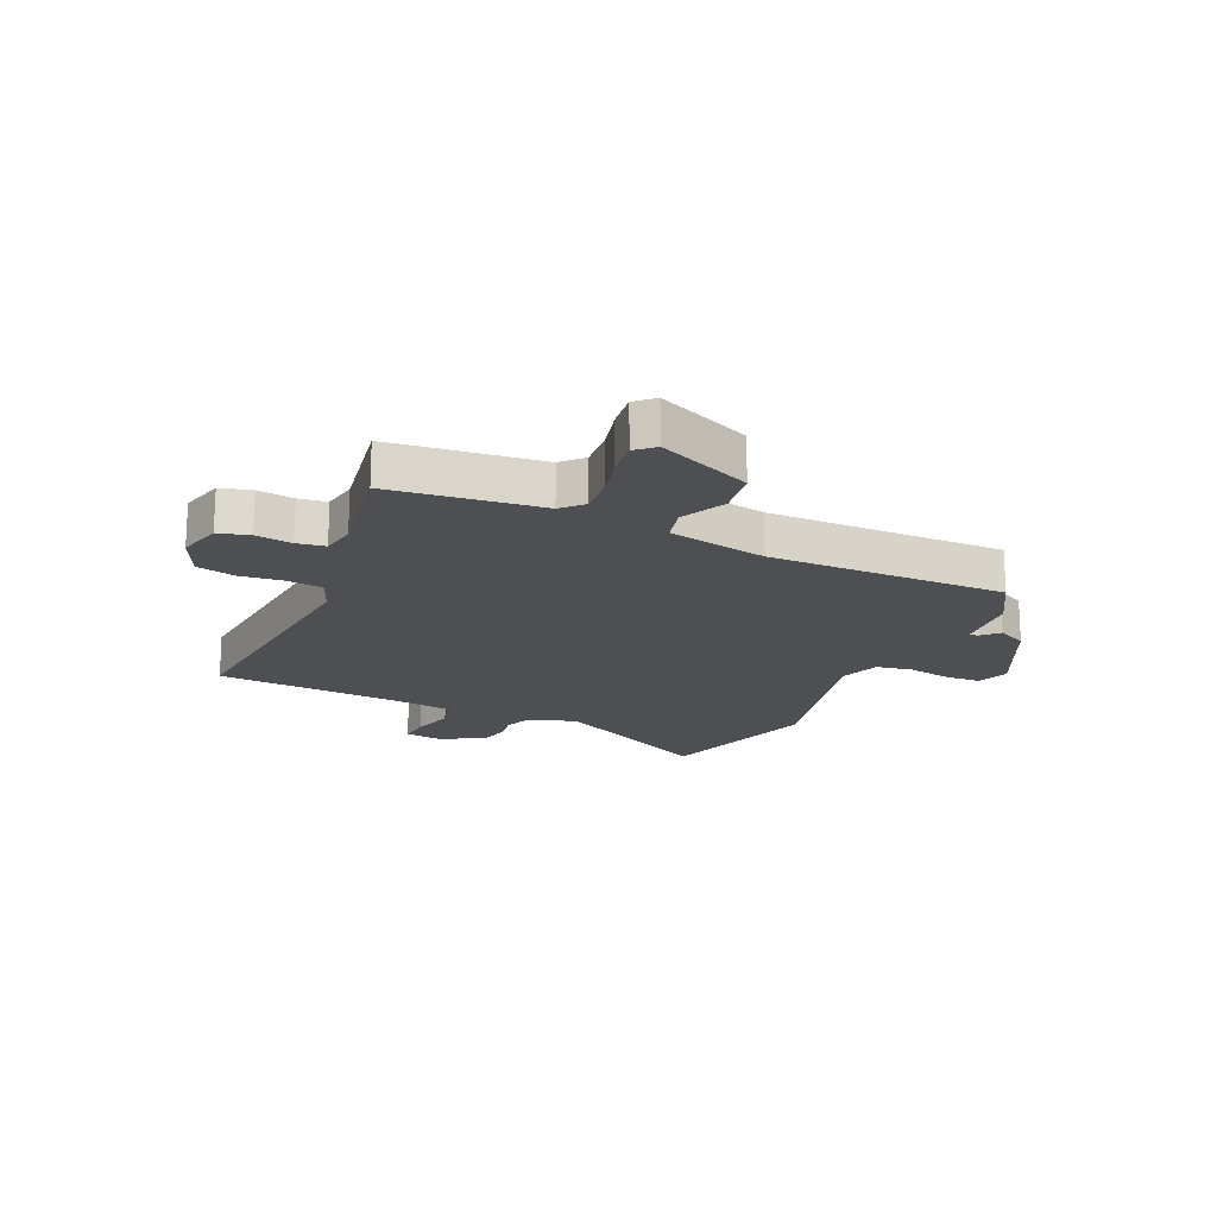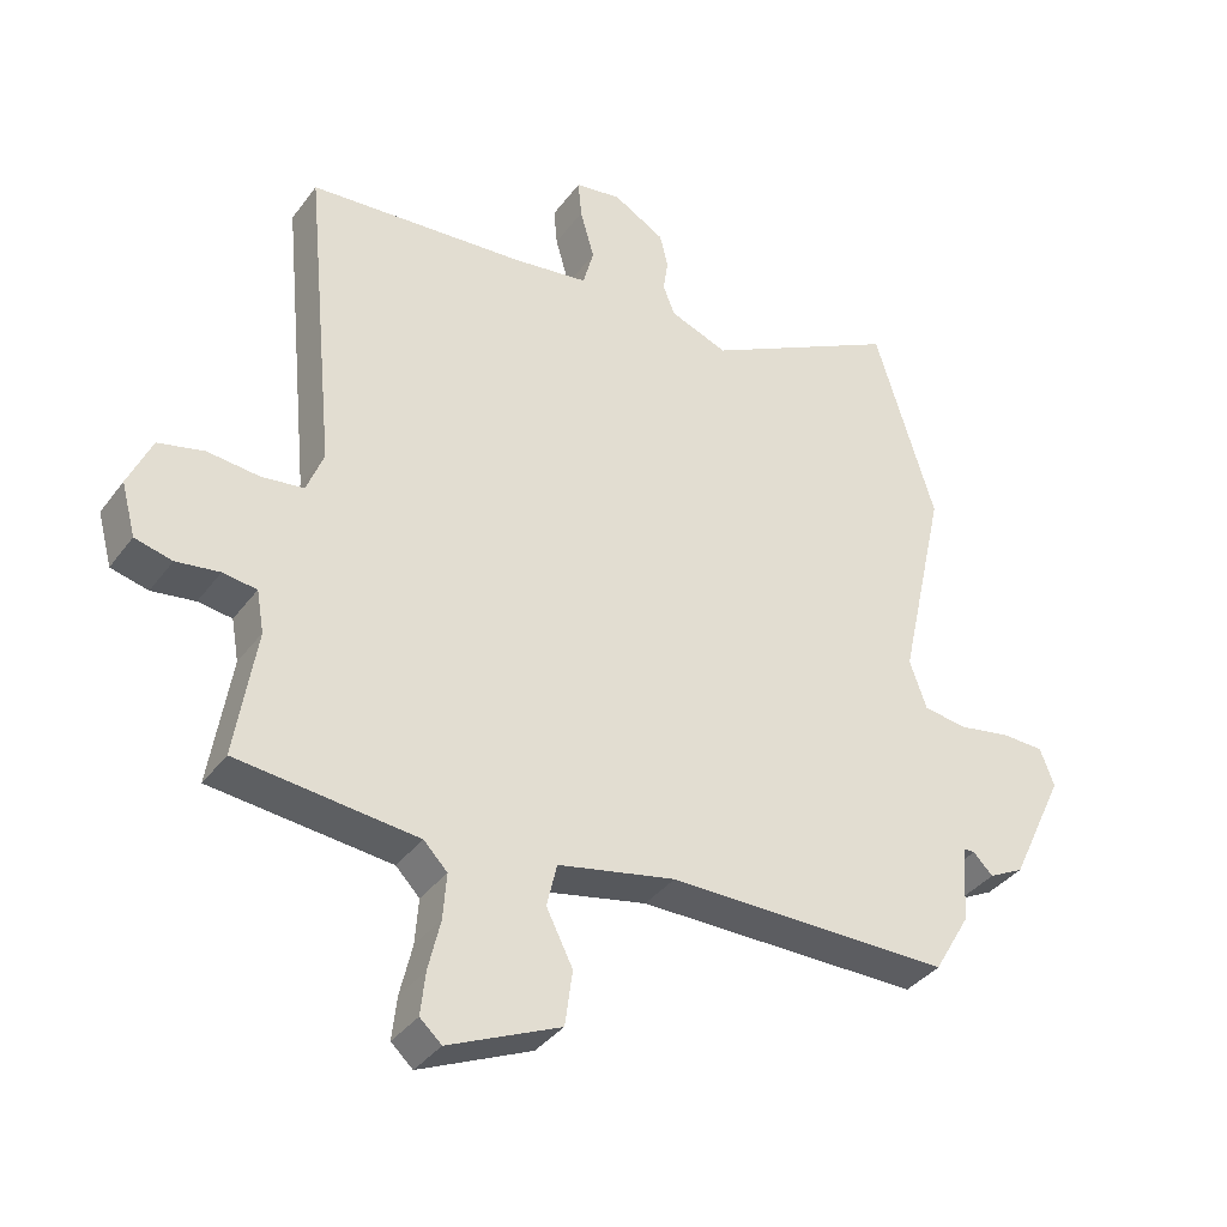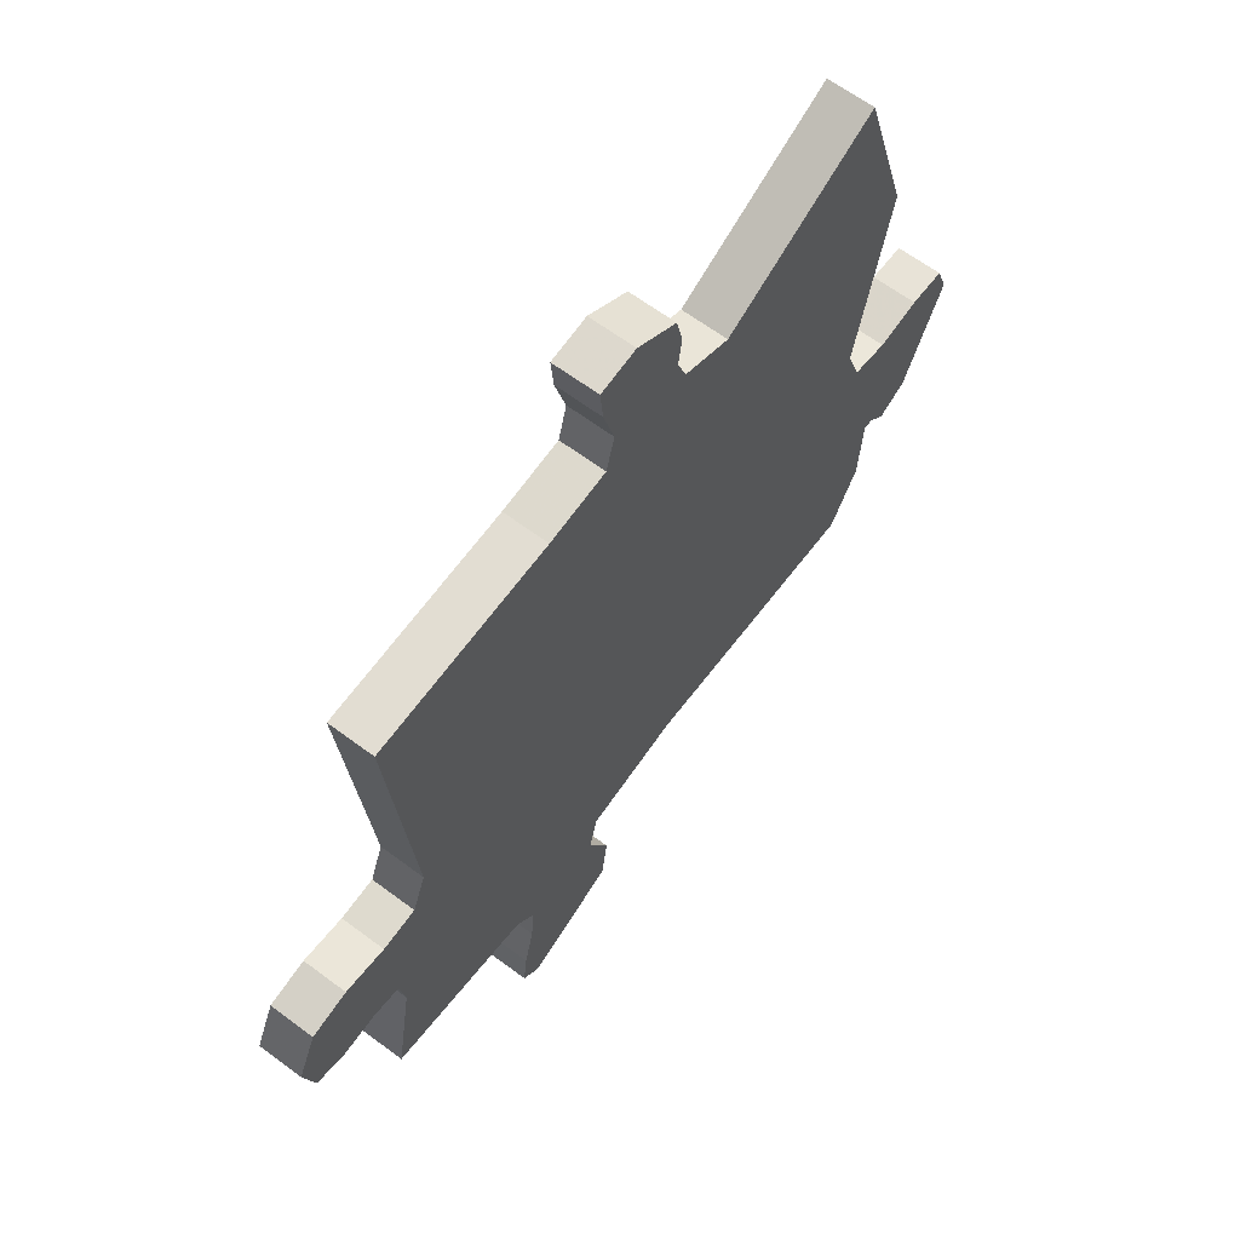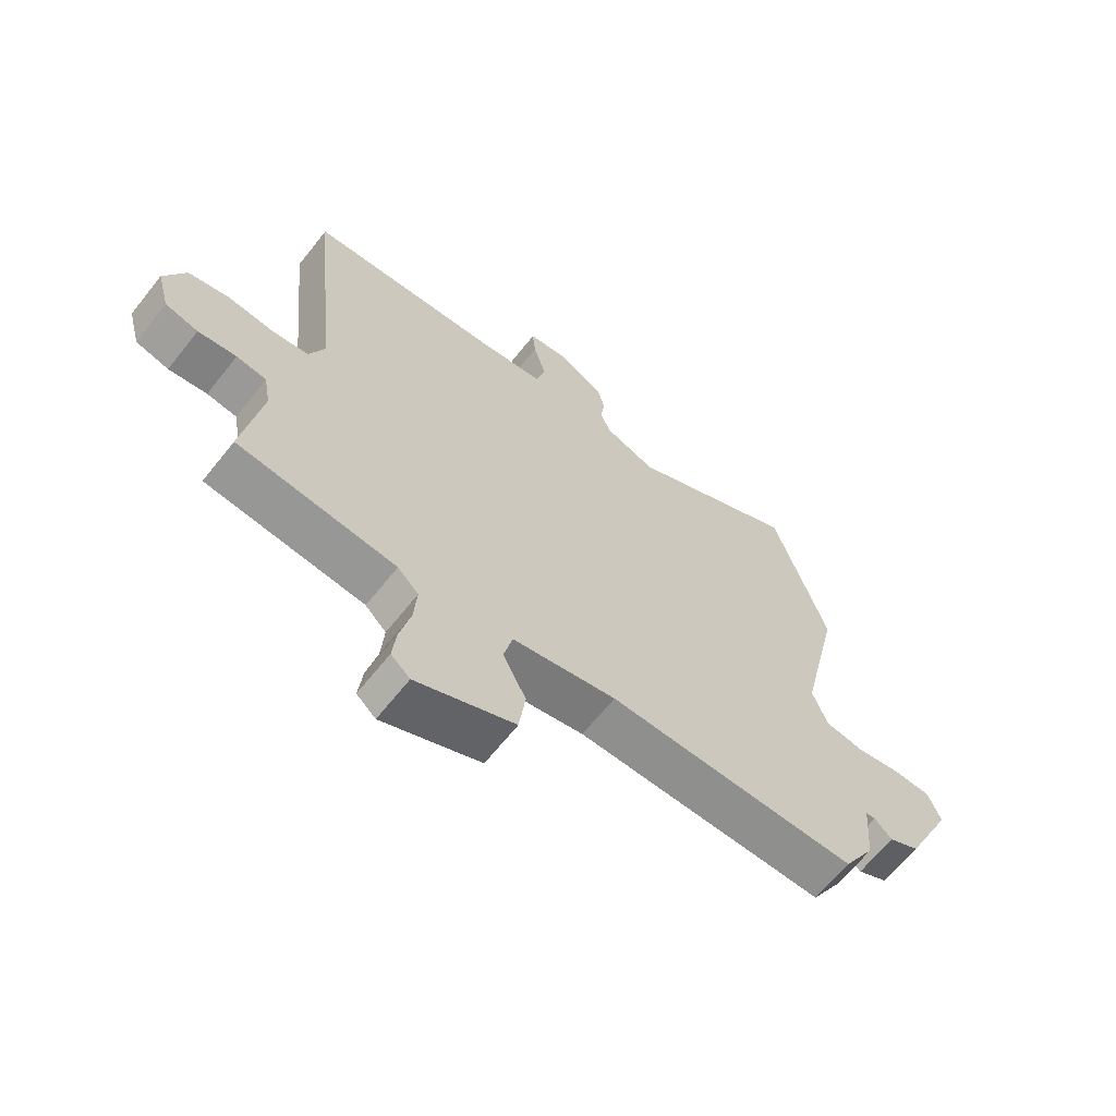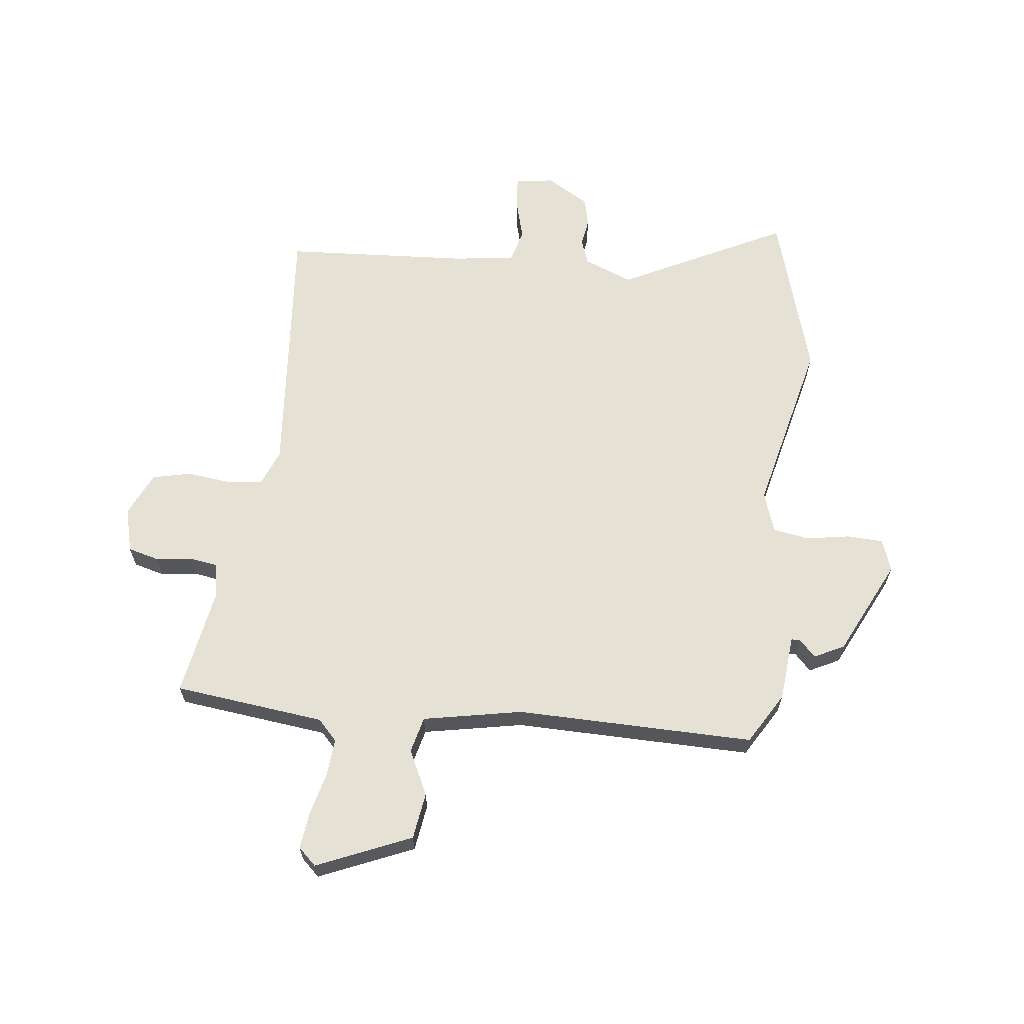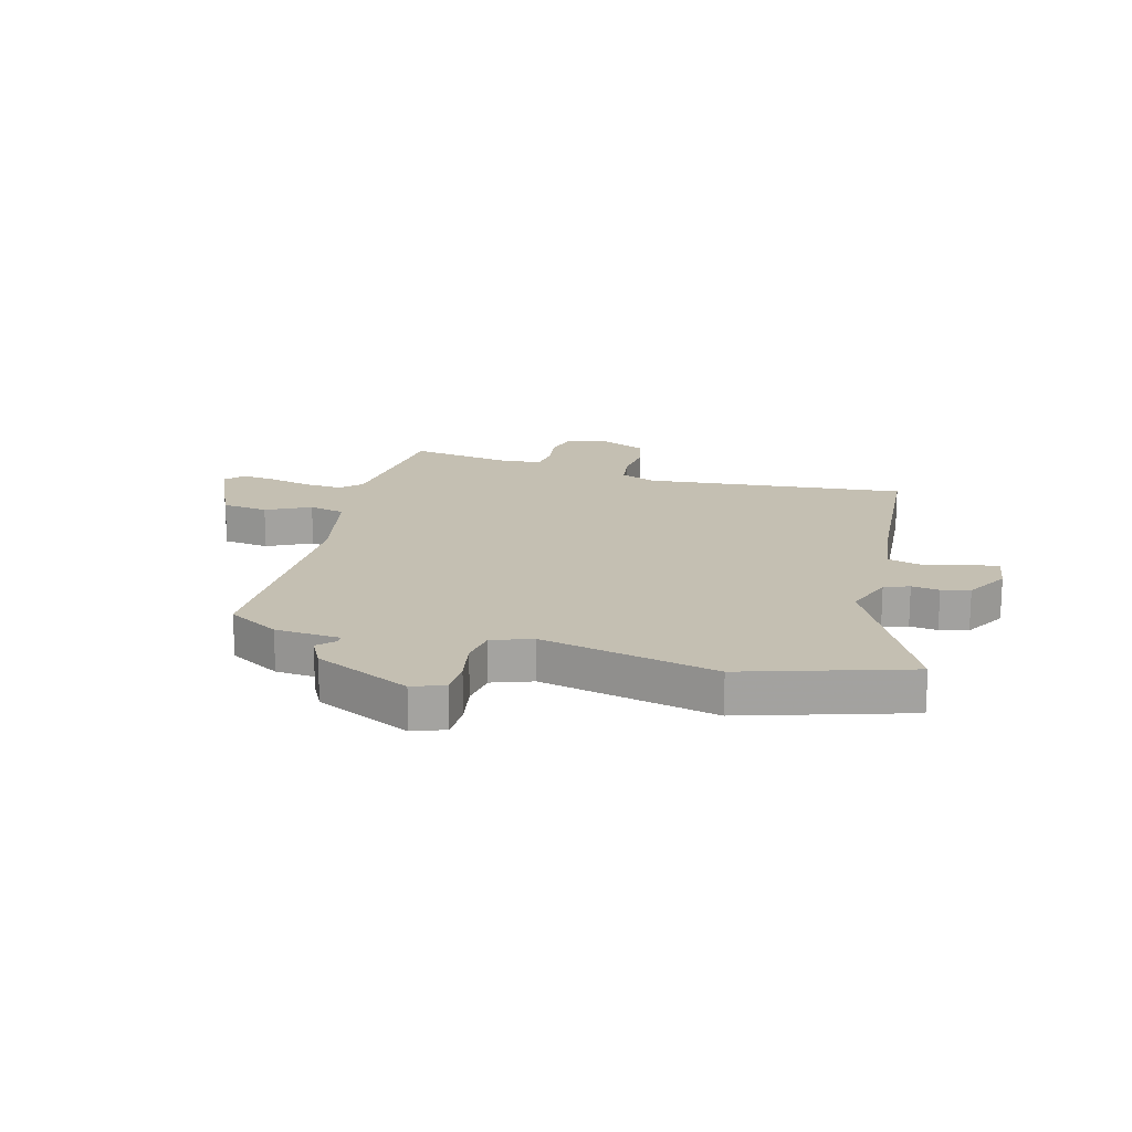
<metadata>
{"format":"obj","ext":"obj","renderer":"f3d","projection":"perspective","resolution":1024,"background":"white","views":[{"elev":-18.2,"azim":156.2,"up":"+Y"},{"elev":-36.8,"azim":148.1,"up":"+Z"},{"elev":63.7,"azim":127.0,"up":"+Z"},{"elev":-65.1,"azim":141.6,"up":"+Z"},{"elev":64.2,"azim":-172.7,"up":"+Y"},{"elev":17.6,"azim":-75.0,"up":"+Y"}]}
</metadata>
<code>
v -0.545 0.07 0.354
v -0.456 0.07 0.644
v -0.167 0.07 0.494
v -0.081 0.07 0.527
v -0.064 0.07 0.571
v -0.071 0.07 0.62
v -0.059 0.07 0.67
v 0.017 0.07 0.714
v 0.085 0.07 0.704
v 0.08 0.07 0.648
v 0.059 0.07 0.574
v 0.075 0.07 0.515
v 0.184 0.07 0.5
v 0.508 0.07 0.476
v 0.463 0.07 0.013
v 0.488 0.07 -0.051
v 0.551 0.07 -0.059
v 0.627 0.07 -0.051
v 0.695 0.07 -0.067
v 0.73 0.07 -0.145
v 0.709 0.07 -0.223
v 0.654 0.07 -0.237
v 0.59 0.07 -0.228
v 0.54 0.07 -0.235
v 0.529 0.07 -0.297
v 0.56 0.07 -0.488
v 0.295 0.07 -0.516
v 0.26 0.07 -0.552
v 0.265 0.07 -0.619
v 0.283 0.07 -0.695
v 0.29 0.07 -0.758
v 0.258 0.07 -0.787
v 0.093 0.07 -0.714
v 0.082 0.07 -0.632
v 0.121 0.07 -0.554
v 0.106 0.07 -0.49
v -0.068 0.07 -0.454
v -0.487 0.07 -0.455
v -0.54 0.07 -0.364
v -0.549 0.07 -0.248
v -0.565 0.07 -0.248
v -0.594 0.07 -0.277
v -0.646 0.07 -0.25
v -0.726 0.07 -0.081
v -0.705 0.07 -0.025
v -0.642 0.07 -0.023
v -0.565 0.07 -0.037
v -0.501 0.07 -0.027
v -0.476 0.07 0.044
v -0.545 0 0.354
v -0.456 0 0.644
v -0.167 0 0.494
v -0.081 0 0.527
v -0.064 0 0.571
v -0.071 0 0.62
v -0.059 0 0.67
v 0.017 0 0.714
v 0.085 0 0.704
v 0.08 0 0.648
v 0.059 0 0.574
v 0.075 0 0.515
v 0.184 0 0.5
v 0.508 0 0.476
v 0.463 0 0.013
v 0.488 0 -0.051
v 0.551 0 -0.059
v 0.627 0 -0.051
v 0.695 0 -0.067
v 0.73 0 -0.145
v 0.709 0 -0.223
v 0.654 0 -0.237
v 0.59 0 -0.228
v 0.54 0 -0.235
v 0.529 0 -0.297
v 0.56 0 -0.488
v 0.295 0 -0.516
v 0.26 0 -0.552
v 0.265 0 -0.619
v 0.283 0 -0.695
v 0.29 0 -0.758
v 0.258 0 -0.787
v 0.093 0 -0.714
v 0.082 0 -0.632
v 0.121 0 -0.554
v 0.106 0 -0.49
v -0.068 0 -0.454
v -0.487 0 -0.455
v -0.54 0 -0.364
v -0.549 0 -0.248
v -0.565 0 -0.248
v -0.594 0 -0.277
v -0.646 0 -0.25
v -0.726 0 -0.081
v -0.705 0 -0.025
v -0.642 0 -0.023
v -0.565 0 -0.037
v -0.501 0 -0.027
v -0.476 0 0.044
f 45 46 47
f 44 45 47
f 43 44 47
f 42 43 47
f 41 42 47
f 40 41 47 48
f 40 48 49
f 39 40 49
f 38 39 49
f 37 38 49
f 33 34 35
f 32 33 35
f 31 32 35
f 30 31 35
f 29 30 35
f 28 29 35 36
f 27 28 36
f 1 2 3
f 49 1 3
f 37 49 3
f 36 37 3
f 27 36 3
f 26 27 3
f 25 26 3
f 21 22 23
f 20 21 23
f 19 20 23
f 18 19 23
f 17 18 23
f 16 17 23 24
f 13 14 15
f 25 3 4
f 24 25 4
f 16 24 4
f 15 16 4
f 13 15 4
f 12 13 4
f 9 10 11
f 8 9 11
f 7 8 11
f 6 7 11
f 5 6 11
f 4 5 11 12
f 96 95 94
f 96 94 93
f 96 93 92
f 96 92 91
f 96 91 90
f 97 96 90 89
f 98 97 89
f 98 89 88
f 98 88 87
f 98 87 86
f 84 83 82
f 84 82 81
f 84 81 80
f 84 80 79
f 84 79 78
f 85 84 78 77
f 85 77 76
f 52 51 50
f 52 50 98
f 52 98 86
f 52 86 85
f 52 85 76
f 52 76 75
f 52 75 74
f 72 71 70
f 72 70 69
f 72 69 68
f 72 68 67
f 72 67 66
f 73 72 66 65
f 64 63 62
f 53 52 74
f 53 74 73
f 53 73 65
f 53 65 64
f 53 64 62
f 53 62 61
f 60 59 58
f 60 58 57
f 60 57 56
f 60 56 55
f 60 55 54
f 61 60 54 53
f 1 50 51 2
f 2 51 52 3
f 3 52 53 4
f 4 53 54 5
f 5 54 55 6
f 6 55 56 7
f 7 56 57 8
f 8 57 58 9
f 9 58 59 10
f 10 59 60 11
f 11 60 61 12
f 12 61 62 13
f 13 62 63 14
f 14 63 64 15
f 15 64 65 16
f 16 65 66 17
f 17 66 67 18
f 18 67 68 19
f 19 68 69 20
f 20 69 70 21
f 21 70 71 22
f 22 71 72 23
f 23 72 73 24
f 24 73 74 25
f 25 74 75 26
f 26 75 76 27
f 27 76 77 28
f 28 77 78 29
f 29 78 79 30
f 30 79 80 31
f 31 80 81 32
f 32 81 82 33
f 33 82 83 34
f 34 83 84 35
f 35 84 85 36
f 36 85 86 37
f 37 86 87 38
f 38 87 88 39
f 39 88 89 40
f 40 89 90 41
f 41 90 91 42
f 42 91 92 43
f 43 92 93 44
f 44 93 94 45
f 45 94 95 46
f 46 95 96 47
f 47 96 97 48
f 48 97 98 49
f 49 98 50 1

</code>
